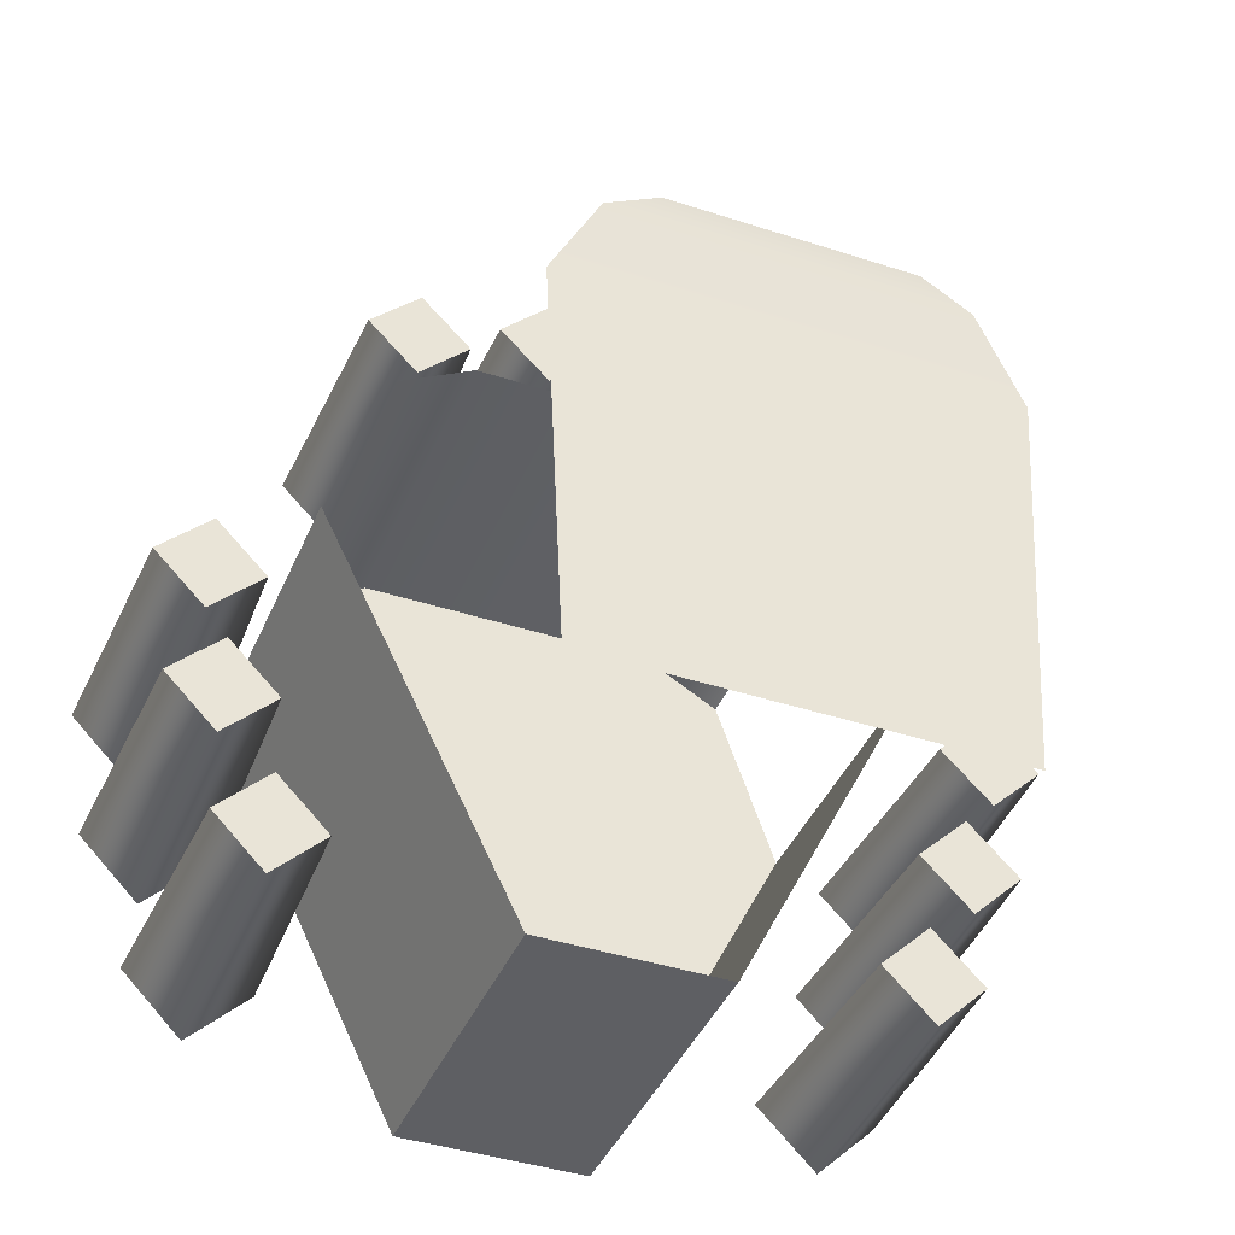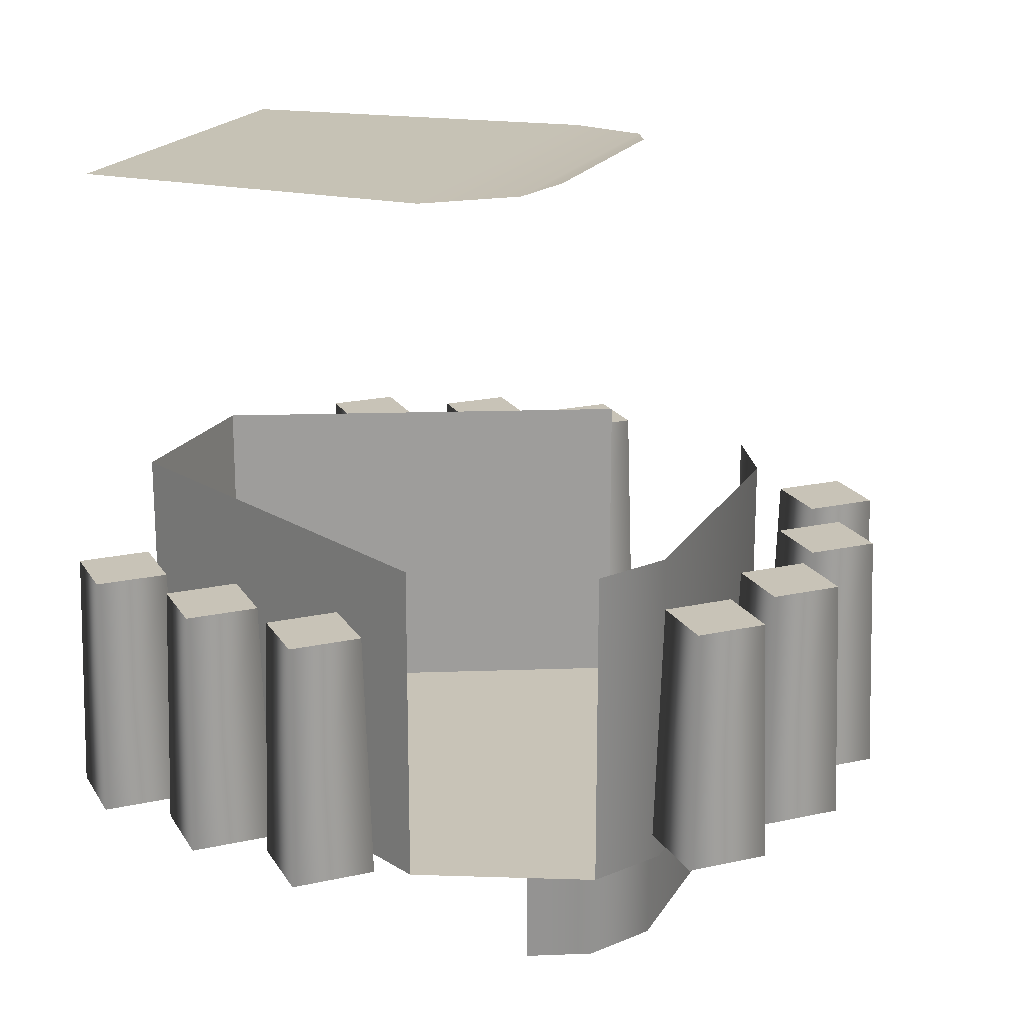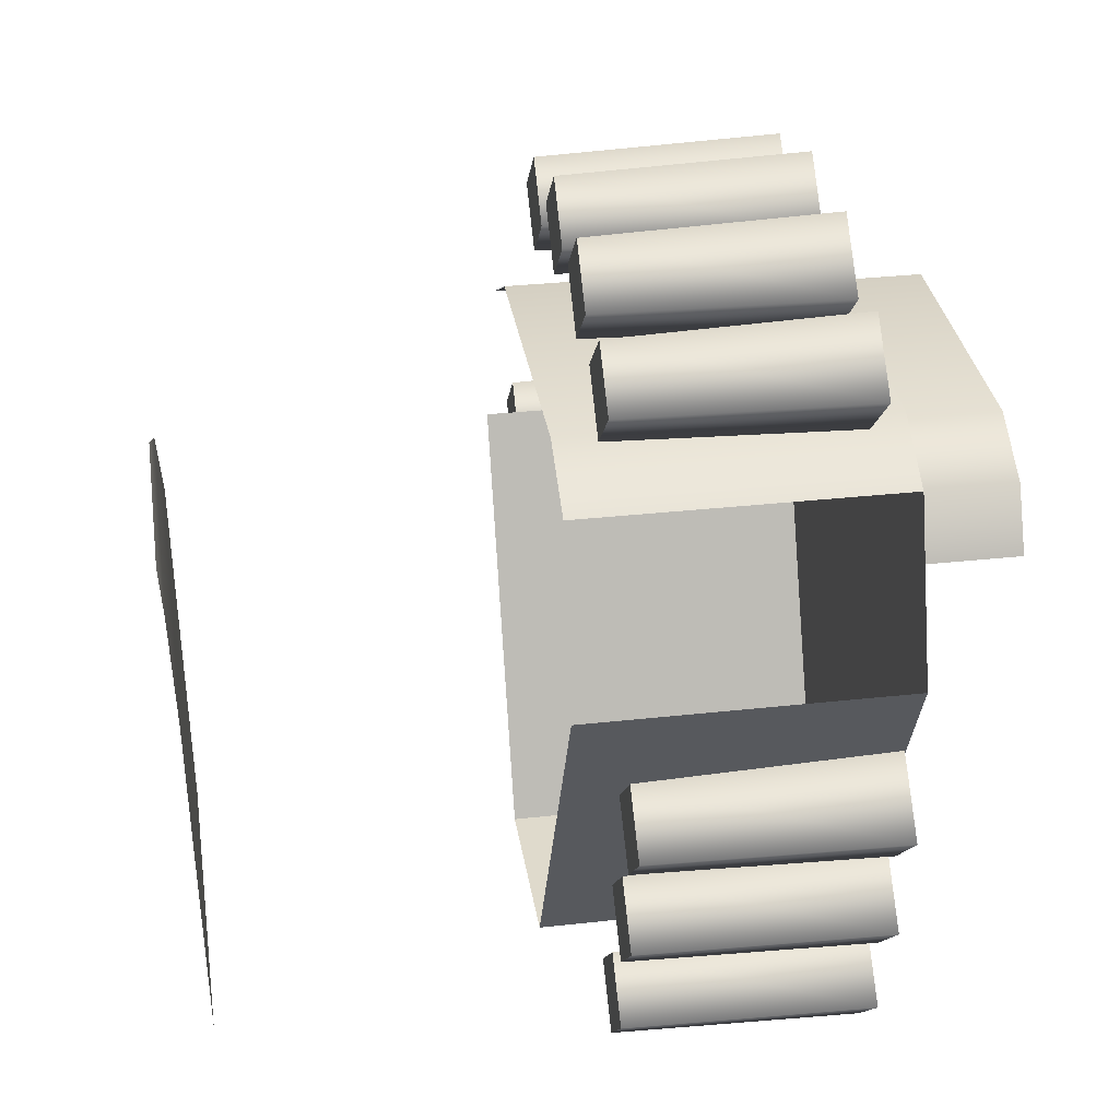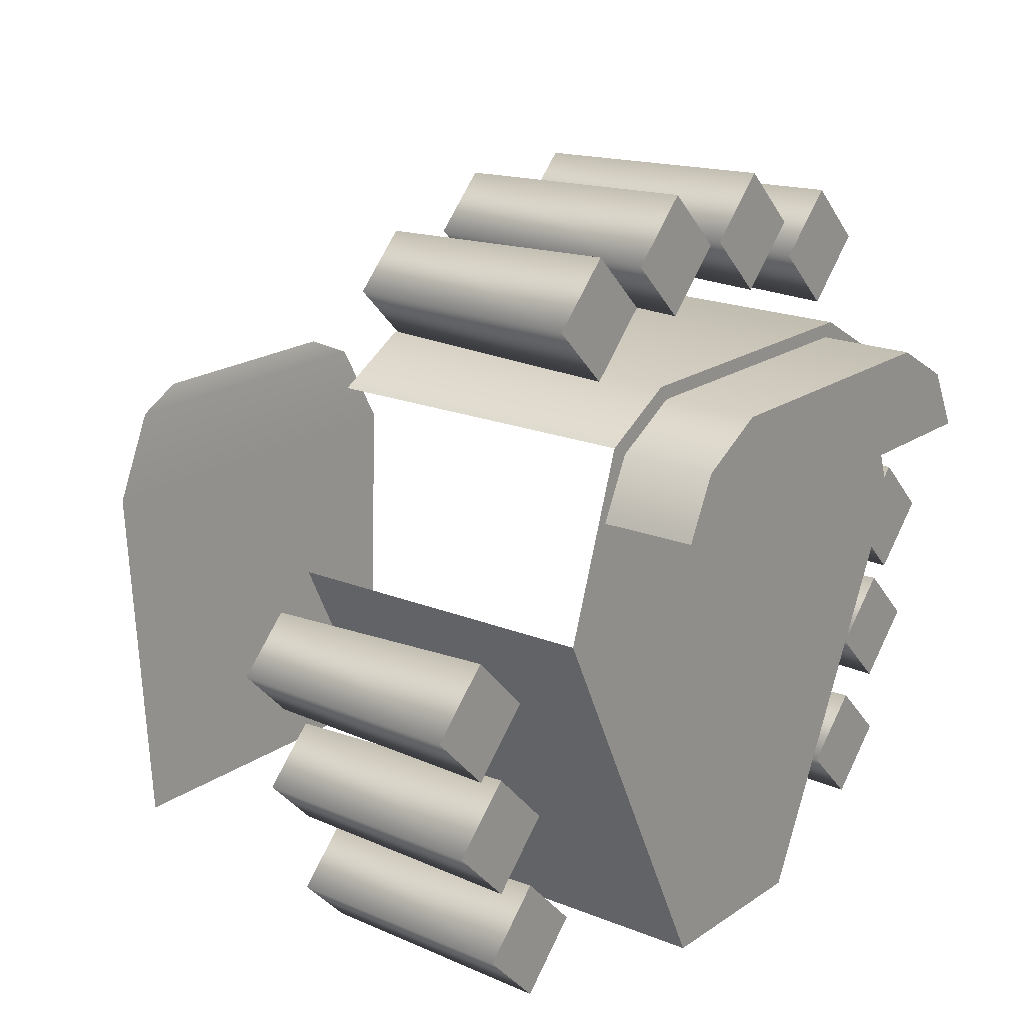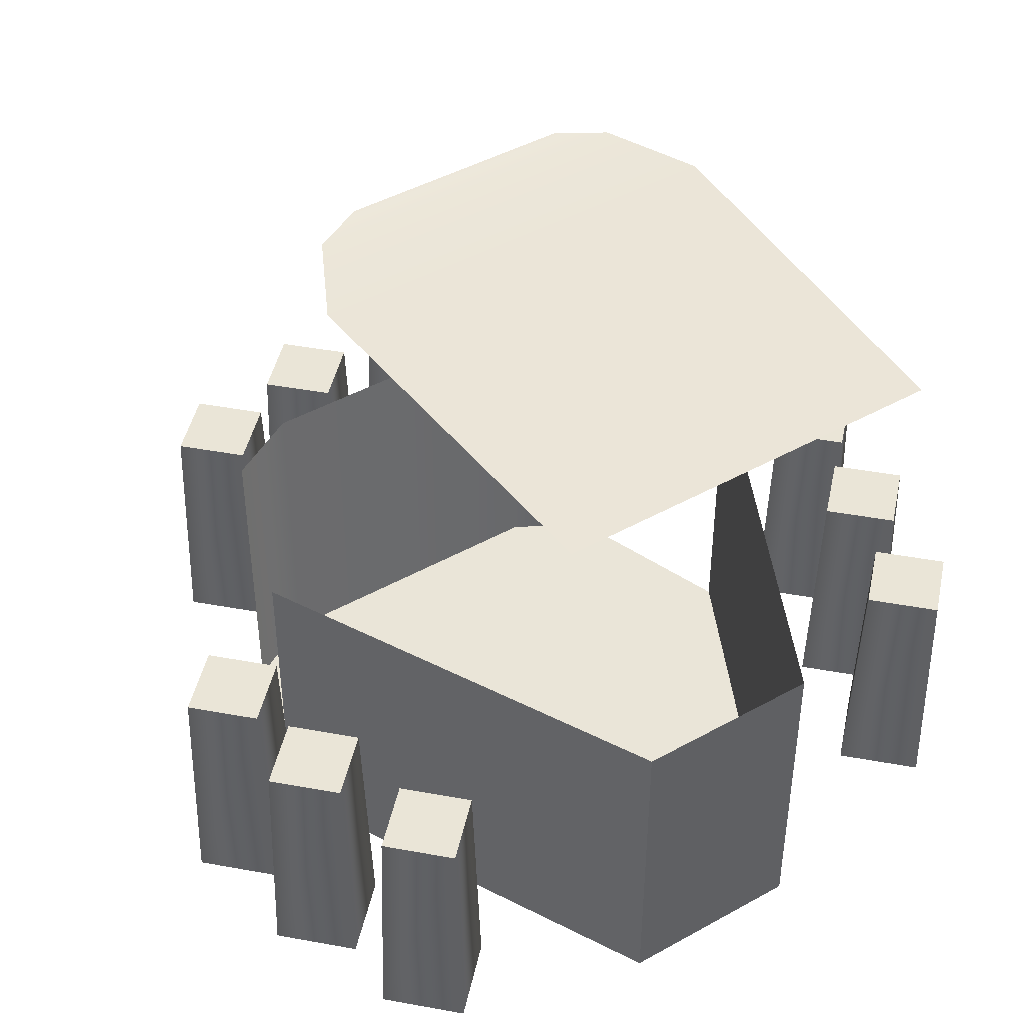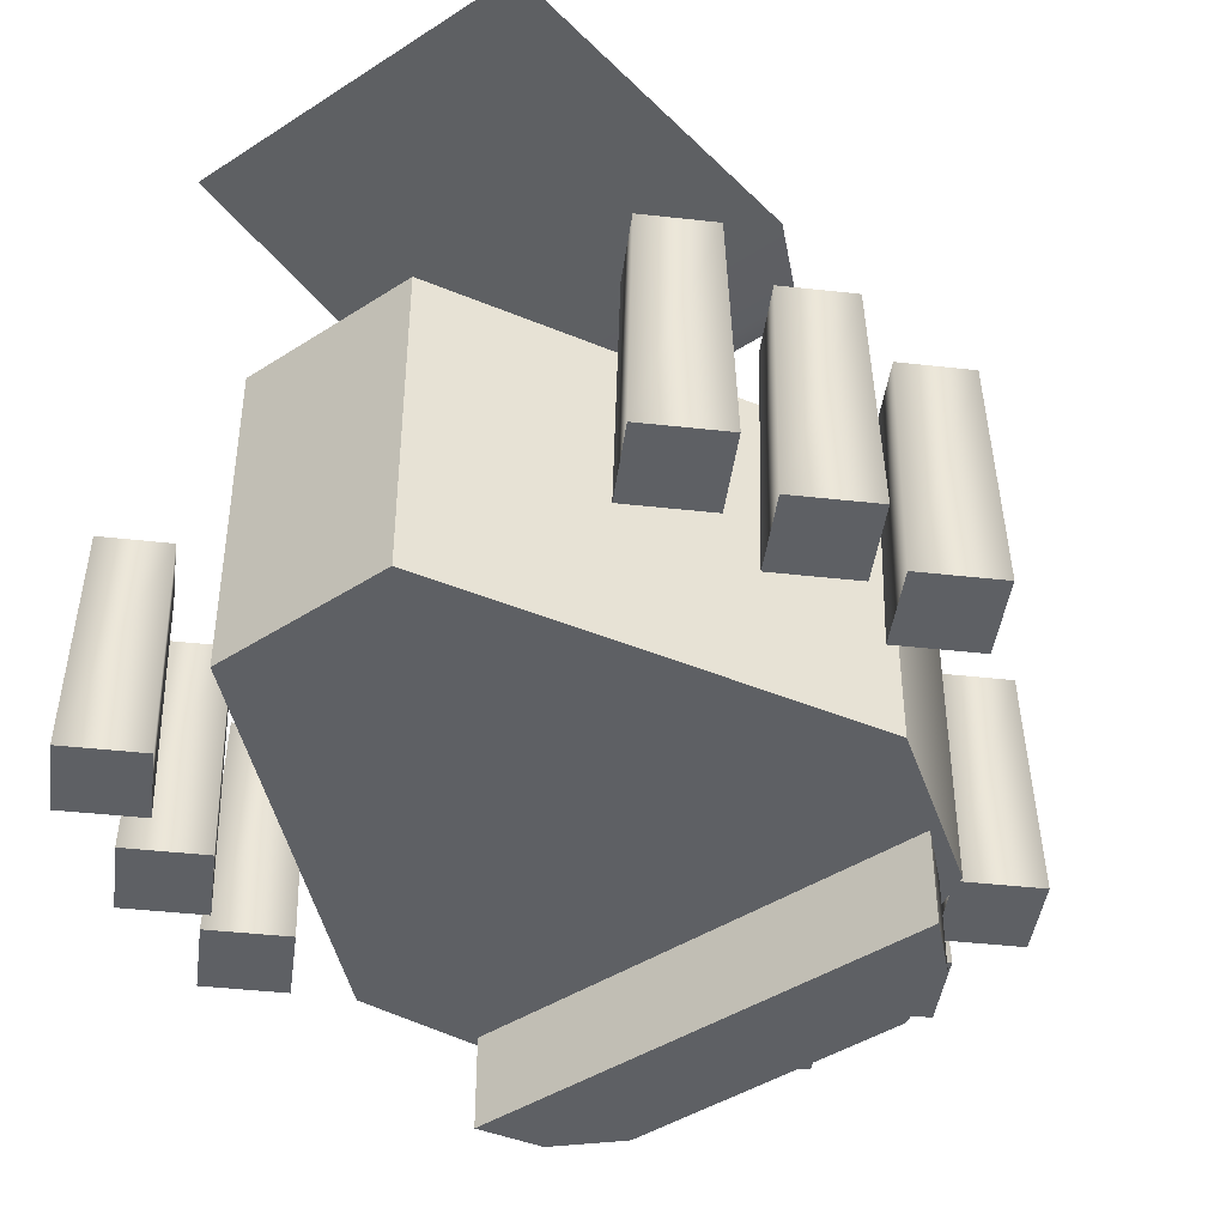
<metadata>
{"format":"obj","ext":"obj","renderer":"f3d","projection":"perspective","resolution":1024,"background":"white","views":[{"elev":-40.8,"azim":-21.8,"up":"+Y"},{"elev":19.7,"azim":112.5,"up":"+Z"},{"elev":32.3,"azim":81.2,"up":"+Y"},{"elev":18.9,"azim":127.9,"up":"+Y"},{"elev":44.6,"azim":-33.0,"up":"+Z"},{"elev":-43.3,"azim":37.5,"up":"+Z"}]}
</metadata>
<code>
g ShotgunTurret_04
v -26 -1.244 46.64
v 25.88 -1.244 46.64
v 23.41 -47.65 45.89
v -23.52 -47.65 45.89
v 20.32 9.606 47.28
v -20.43 9.606 47.28
v -14.33 12.37 47.84
v 14.21 12.37 47.84
v 11.23 -47.66 4.283
v 35.2 0.8704 4.137
v 35.2 0.8704 -36.16
v 11.23 -47.66 -36.16
v 11.23 -47.66 4.283
v 11.23 -47.66 -36.16
v -11.34 -47.66 -36.16
v -11.34 -47.66 4.283
v 27.67 22.63 3.853
v 18.62 27.76 3.856
v 18.62 27.76 -36.16
v 27.67 22.63 -36.16
v -18.74 27.76 3.856
v -18.74 27.76 -36.16
v 18.62 27.76 -36.16
v 11.23 -47.66 -36.16
v 35.2 0.8704 -36.16
v 27.67 22.63 -36.16
v -11.34 -47.66 4.283
v -11.34 -47.66 -36.16
v -35.31 0.8704 -36.16
v -35.31 0.8704 4.137
v -27.79 22.63 3.853
v -27.79 22.63 -36.16
v -18.74 27.76 -36.16
v -27.79 22.63 -36.16
v -35.31 0.8704 -36.16
v -11.34 -47.66 -36.16
v 36.05 -43.87 -0.6329
v 36.05 -44.9 -30.81
v 28.79 -37.65 -30.81
v 29.83 -37.65 -0.6329
v 36.05 -43.87 -0.6329
v 36.05 -31.43 -0.6329
v 42.27 -37.65 -0.6329
v 36.05 -31.43 -0.6329
v 36.05 -30.39 -30.81
v 36.05 -44.9 -30.81
v 36.05 -30.39 -30.81
v 28.79 -37.65 -30.81
v 36.05 -44.9 -30.81
v 36.05 -43.87 -0.6329
v 42.27 -37.65 -0.6329
v 43.3 -37.65 -30.81
v 43.3 -37.65 -30.81
v 29.83 -37.65 -0.6329
v 41.61 -28.22 -0.6329
v 41.61 -29.25 -30.81
v 34.36 -21.99 -30.81
v 35.39 -21.99 -0.6329
v 41.61 -28.22 -0.6329
v 41.61 -15.77 -0.6329
v 47.83 -21.99 -0.6329
v 41.61 -15.77 -0.6329
v 41.61 -14.74 -30.81
v 41.61 -29.25 -30.81
v 41.61 -14.74 -30.81
v 34.36 -21.99 -30.81
v 41.61 -29.25 -30.81
v 41.61 -28.22 -0.6329
v 47.83 -21.99 -0.6329
v 48.87 -21.99 -30.81
v 48.87 -21.99 -30.81
v 35.39 -21.99 -0.6329
v 45.32 -12.64 -0.6329
v 45.32 -13.67 -30.81
v 38.06 -6.418 -30.81
v 39.1 -6.418 -0.6329
v 45.32 -12.64 -0.6329
v 45.32 -0.1981 -0.6329
v 51.54 -6.418 -0.6329
v 45.32 -0.1981 -0.6329
v 45.32 0.8367 -30.81
v 45.32 -13.67 -30.81
v 45.32 0.8367 -30.81
v 38.06 -6.418 -30.81
v 45.32 -13.67 -30.81
v 45.32 -12.64 -0.6329
v 51.54 -6.418 -0.6329
v 52.57 -6.418 -30.81
v 52.57 -6.418 -30.81
v 39.1 -6.418 -0.6329
v -36.36 -43.87 -0.6329
v -36.36 -44.9 -30.81
v -43.61 -37.65 -30.81
v -42.58 -37.65 -0.6329
v -36.36 -43.87 -0.6329
v -36.36 -31.43 -0.6329
v -30.14 -37.65 -0.6329
v -36.36 -31.43 -0.6329
v -36.36 -30.39 -30.81
v -36.36 -44.9 -30.81
v -36.36 -30.39 -30.81
v -43.61 -37.65 -30.81
v -36.36 -44.9 -30.81
v -36.36 -43.87 -0.6329
v -30.14 -37.65 -0.6329
v -29.1 -37.65 -30.81
v -29.1 -37.65 -30.81
v -42.58 -37.65 -0.6329
v -42.68 -28.22 -0.6329
v -42.68 -29.25 -30.81
v -49.93 -21.99 -30.81
v -48.9 -21.99 -0.6329
v -42.68 -28.22 -0.6329
v -42.68 -15.77 -0.6329
v -36.46 -21.99 -0.6329
v -42.68 -15.77 -0.6329
v -42.68 -14.74 -30.81
v -42.68 -29.25 -30.81
v -42.68 -14.74 -30.81
v -49.93 -21.99 -30.81
v -42.68 -29.25 -30.81
v -42.68 -28.22 -0.6329
v -36.46 -21.99 -0.6329
v -35.43 -21.99 -30.81
v -35.43 -21.99 -30.81
v -48.9 -21.99 -0.6329
v -45.32 -12.64 -0.6329
v -45.32 -13.67 -30.81
v -52.57 -6.418 -30.81
v -51.54 -6.418 -0.6329
v -45.32 -12.64 -0.6329
v -45.32 -0.1981 -0.6329
v -39.1 -6.418 -0.6329
v -45.32 -0.1981 -0.6329
v -45.32 0.8367 -30.81
v -45.32 -13.67 -30.81
v -45.32 0.8367 -30.81
v -52.57 -6.418 -30.81
v -45.32 -13.67 -30.81
v -45.32 -12.64 -0.6329
v -39.1 -6.418 -0.6329
v -38.06 -6.418 -30.81
v -38.06 -6.418 -30.81
v -51.54 -6.418 -0.6329
v -24.25 29.53 -0.6329
v -24.25 28.5 -30.81
v -31.51 35.76 -30.81
v -30.47 35.76 -0.6329
v -24.25 29.53 -0.6329
v -24.25 41.98 -0.6329
v -18.03 35.76 -0.6329
v -24.25 41.98 -0.6329
v -24.25 43.01 -30.81
v -24.25 28.5 -30.81
v -24.25 43.01 -30.81
v -31.51 35.76 -30.81
v -24.25 28.5 -30.81
v -24.25 29.53 -0.6329
v -18.03 35.76 -0.6329
v -17 35.76 -30.81
v -17 35.76 -30.81
v -30.47 35.76 -0.6329
v 23.35 29.53 -0.6329
v 23.35 28.5 -30.81
v 16.1 35.76 -30.81
v 17.13 35.76 -0.6329
v 23.35 29.53 -0.6329
v 23.35 41.98 -0.6329
v 29.57 35.76 -0.6329
v 23.35 41.98 -0.6329
v 23.35 43.01 -30.81
v 23.35 28.5 -30.81
v 23.35 43.01 -30.81
v 16.1 35.76 -30.81
v 23.35 28.5 -30.81
v 23.35 29.53 -0.6329
v 29.57 35.76 -0.6329
v 30.61 35.76 -30.81
v 30.61 35.76 -30.81
v 17.13 35.76 -0.6329
v 8.187 34.18 -0.6329
v 8.187 33.15 -30.81
v 0.9314 40.4 -30.81
v 1.965 40.4 -0.6329
v 8.187 34.18 -0.6329
v 8.187 46.63 -0.6329
v 14.41 40.4 -0.6329
v 8.187 46.63 -0.6329
v 8.187 47.66 -30.81
v 8.187 33.15 -30.81
v 8.187 47.66 -30.81
v 0.9314 40.4 -30.81
v 8.187 33.15 -30.81
v 8.187 34.18 -0.6329
v 14.41 40.4 -0.6329
v 15.44 40.4 -30.81
v 15.44 40.4 -30.81
v 1.965 40.4 -0.6329
v -8.278 34.18 -0.6329
v -8.278 33.15 -30.81
v -15.53 40.4 -30.81
v -14.5 40.4 -0.6329
v -8.278 34.18 -0.6329
v -8.278 46.63 -0.6329
v -2.056 40.4 -0.6329
v -8.278 46.63 -0.6329
v -8.278 47.66 -30.81
v -8.278 33.15 -30.81
v -8.278 47.66 -30.81
v -15.53 40.4 -30.81
v -8.278 33.15 -30.81
v -8.278 34.18 -0.6329
v -2.056 40.4 -0.6329
v -1.023 40.4 -30.81
v -1.023 40.4 -30.81
v -14.5 40.4 -0.6329
v 25.6 21.42 -47.84
v 29.28 14.12 -47.84
v 29.28 14.12 -36.16
v 25.6 21.42 -36.16
v 25.6 21.42 -47.84
v 17.46 26.04 -47.84
v -17.57 26.04 -47.84
v -25.72 21.42 -47.84
v 17.46 26.04 -47.84
v 17.46 26.04 -36.16
v 29.28 14.12 -47.84
v -29.39 14.12 -47.84
v -29.39 14.12 -36.16
v 29.28 14.12 -36.16
v -29.39 14.12 -36.16
v -29.39 14.12 -47.84
v -25.72 21.42 -47.84
v -25.72 21.42 -36.16
v -17.57 26.04 -47.84
v -17.57 26.04 -36.16
v 29.28 14.12 -47.84
v -29.39 14.12 -47.84
g ShotgunTurret_04_0
f 3 2 1
f 4 3 1
f 7 6 5
f 8 7 5
f 5 6 1
f 2 5 1
f 11 10 9
f 12 11 9
f 15 14 13
f 16 15 13
f 19 18 17
f 20 19 17
f 22 21 18
f 19 22 18
f 25 24 23
f 26 25 23
f 29 28 27
f 30 29 27
f 31 21 22
f 32 31 22
f 35 34 33
f 36 35 33
f 24 36 33
f 23 24 33
f 39 38 37
f 40 39 37
f 43 42 41
f 39 40 44
f 45 39 44
f 48 47 46
f 51 50 49
f 52 51 49
f 44 51 52
f 45 44 52
f 46 47 53
f 41 42 54
f 57 56 55
f 58 57 55
f 61 60 59
f 57 58 62
f 63 57 62
f 66 65 64
f 69 68 67
f 70 69 67
f 62 69 70
f 63 62 70
f 64 65 71
f 59 60 72
f 75 74 73
f 76 75 73
f 79 78 77
f 75 76 80
f 81 75 80
f 84 83 82
f 87 86 85
f 88 87 85
f 80 87 88
f 81 80 88
f 82 83 89
f 77 78 90
f 93 92 91
f 94 93 91
f 97 96 95
f 93 94 98
f 99 93 98
f 102 101 100
f 105 104 103
f 106 105 103
f 98 105 106
f 99 98 106
f 100 101 107
f 95 96 108
f 111 110 109
f 112 111 109
f 115 114 113
f 111 112 116
f 117 111 116
f 120 119 118
f 123 122 121
f 124 123 121
f 116 123 124
f 117 116 124
f 118 119 125
f 113 114 126
f 129 128 127
f 130 129 127
f 133 132 131
f 129 130 134
f 135 129 134
f 138 137 136
f 141 140 139
f 142 141 139
f 134 141 142
f 135 134 142
f 136 137 143
f 131 132 144
f 147 146 145
f 148 147 145
f 151 150 149
f 147 148 152
f 153 147 152
f 156 155 154
f 159 158 157
f 160 159 157
f 152 159 160
f 153 152 160
f 154 155 161
f 149 150 162
f 165 164 163
f 166 165 163
f 169 168 167
f 165 166 170
f 171 165 170
f 174 173 172
f 177 176 175
f 178 177 175
f 170 177 178
f 171 170 178
f 172 173 179
f 167 168 180
f 183 182 181
f 184 183 181
f 187 186 185
f 183 184 188
f 189 183 188
f 192 191 190
f 195 194 193
f 196 195 193
f 188 195 196
f 189 188 196
f 190 191 197
f 185 186 198
f 201 200 199
f 202 201 199
f 205 204 203
f 201 202 206
f 207 201 206
f 210 209 208
f 213 212 211
f 214 213 211
f 206 213 214
f 207 206 214
f 208 209 215
f 203 204 216
f 219 218 217
f 220 219 217
f 223 222 221
f 224 223 221
f 220 217 225
f 226 220 225
f 229 228 227
f 230 229 227
f 233 232 231
f 234 233 231
f 235 233 234
f 236 235 234
f 235 236 226
f 225 235 226
f 224 221 237
f 238 224 237

</code>
